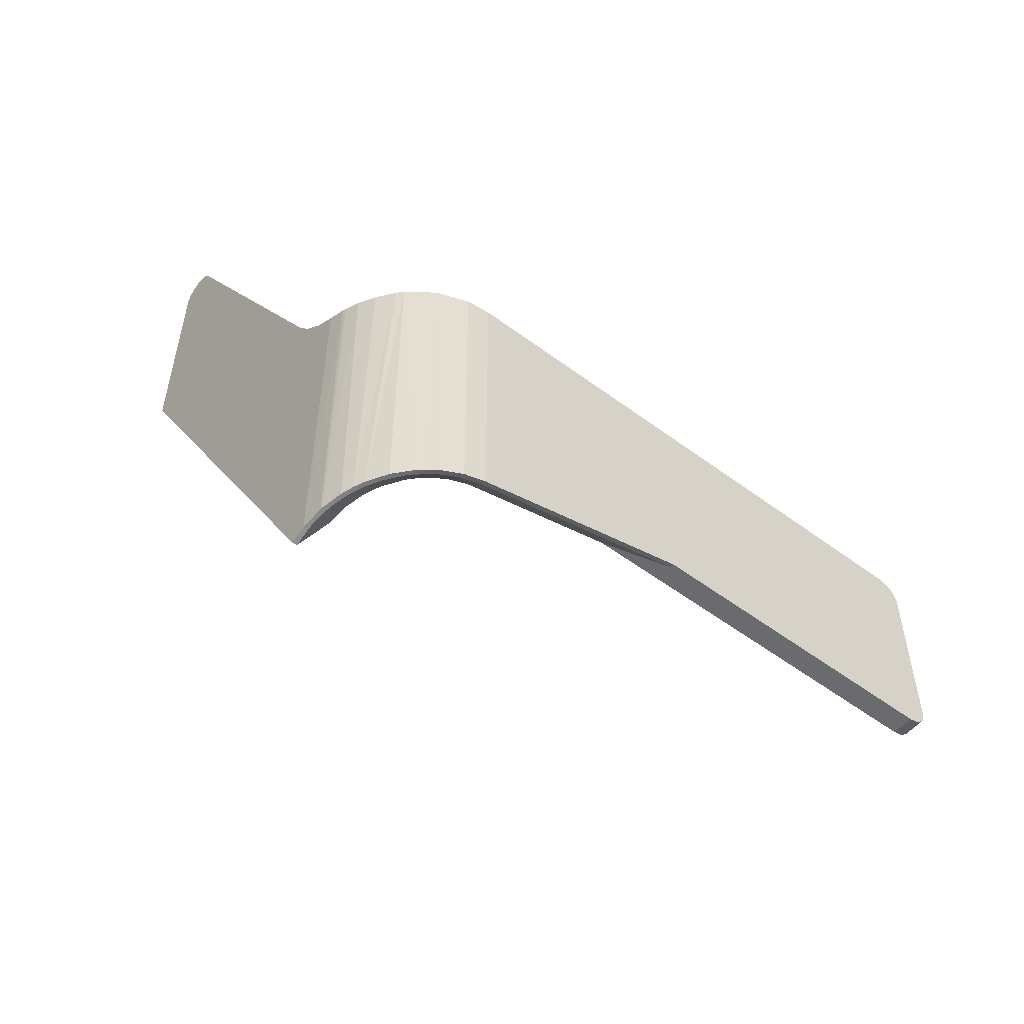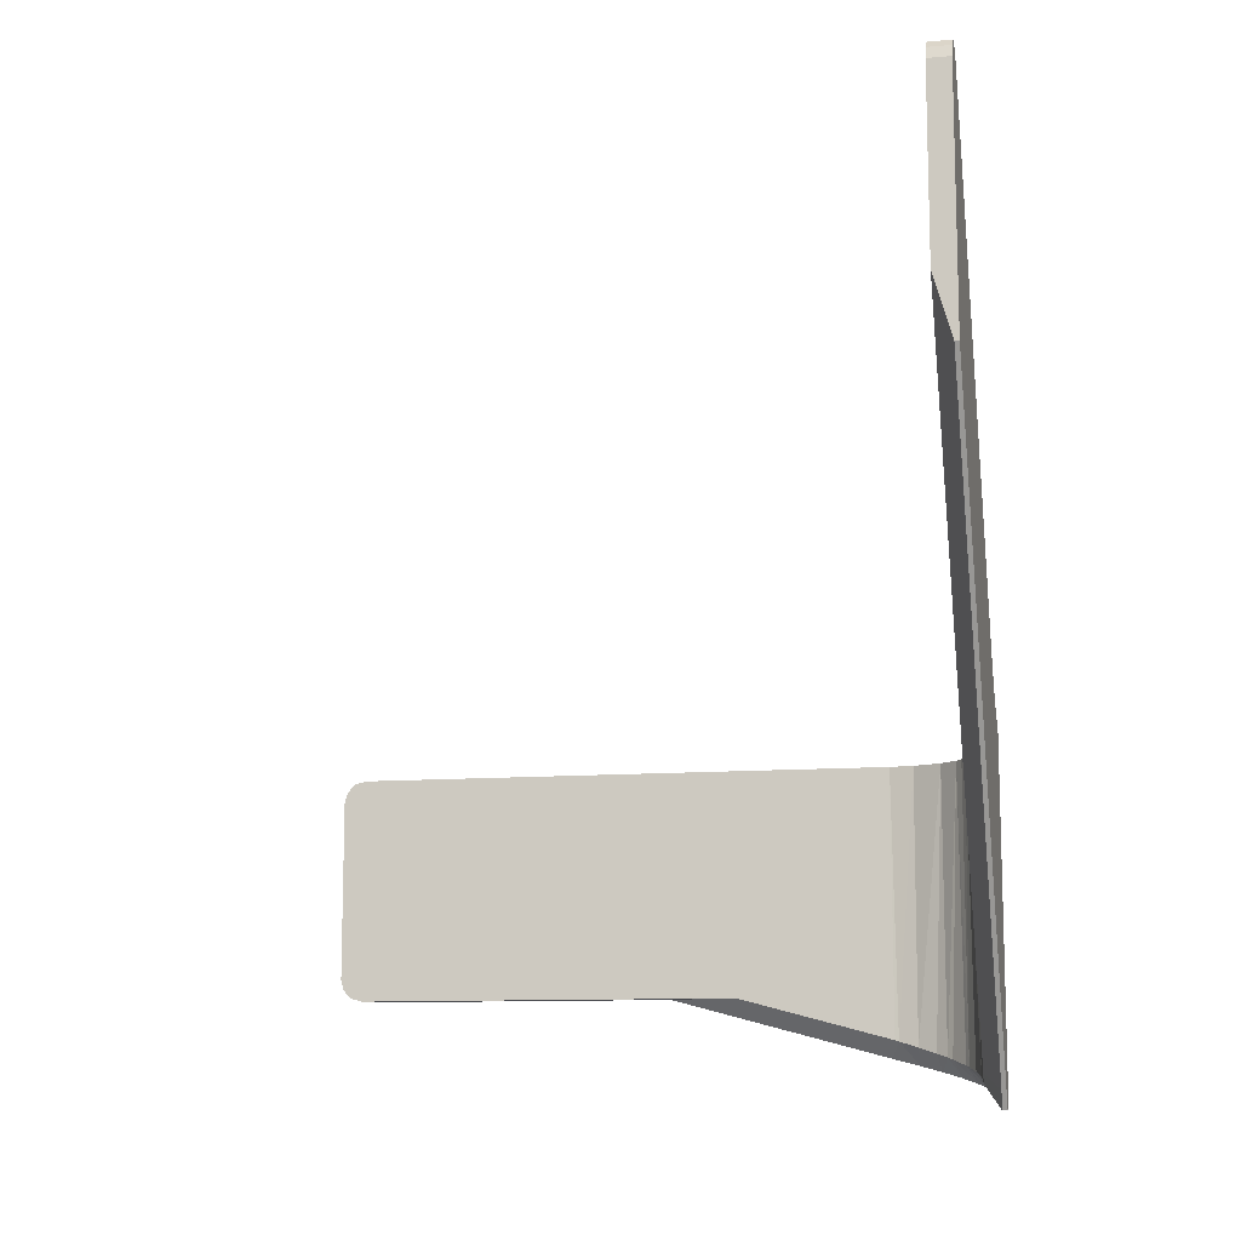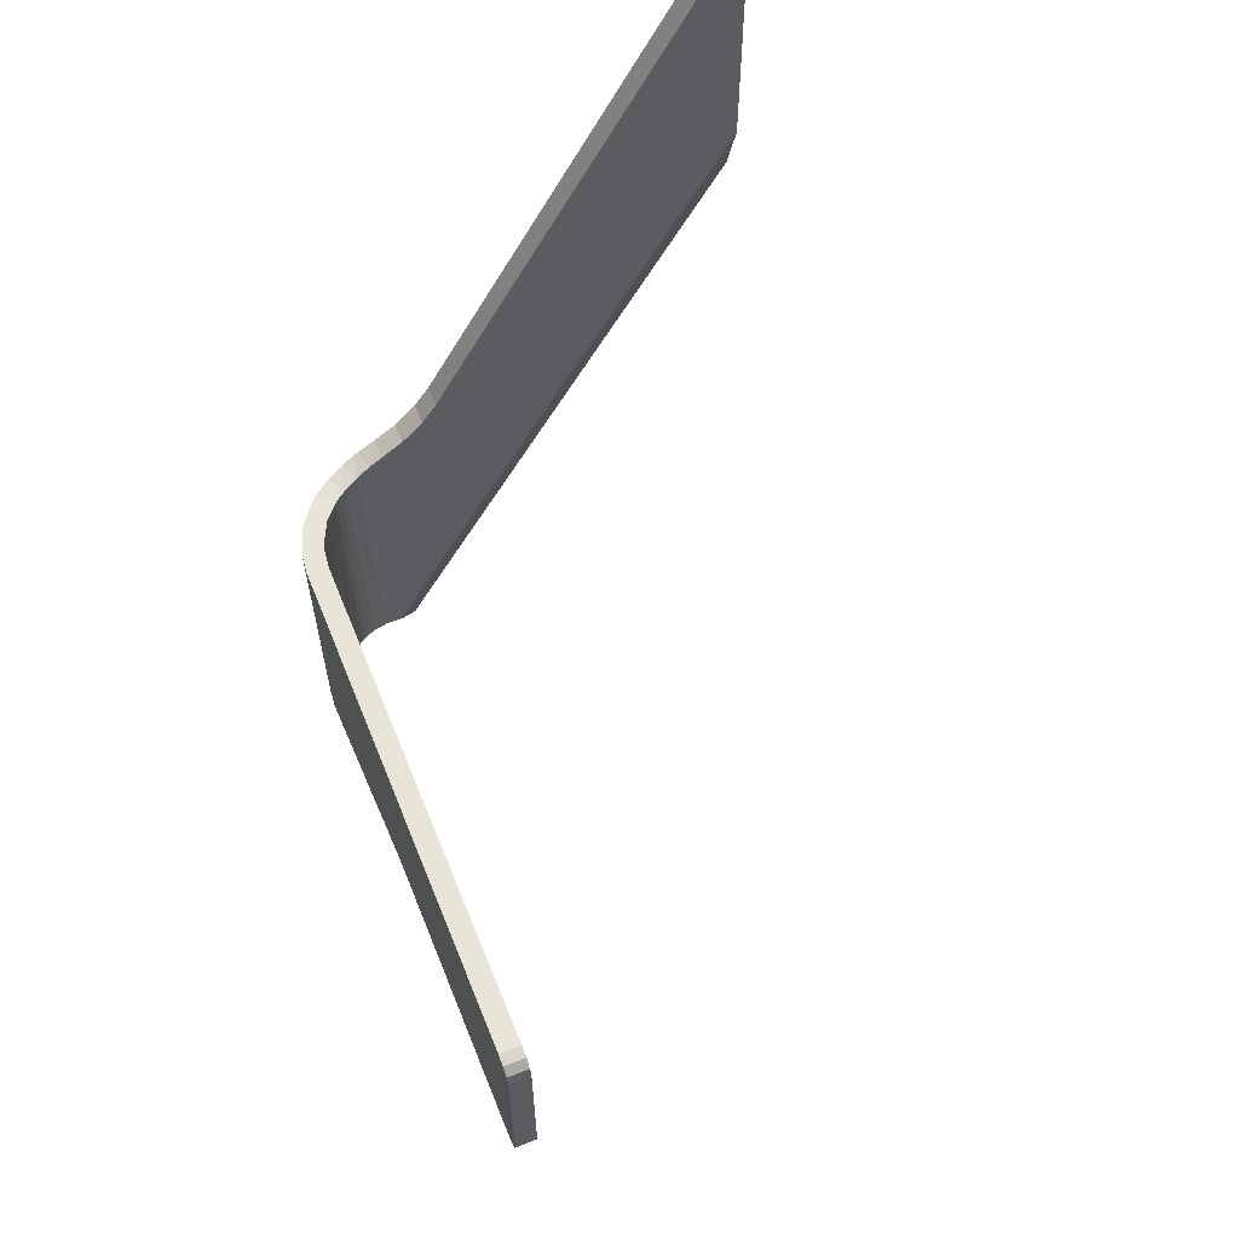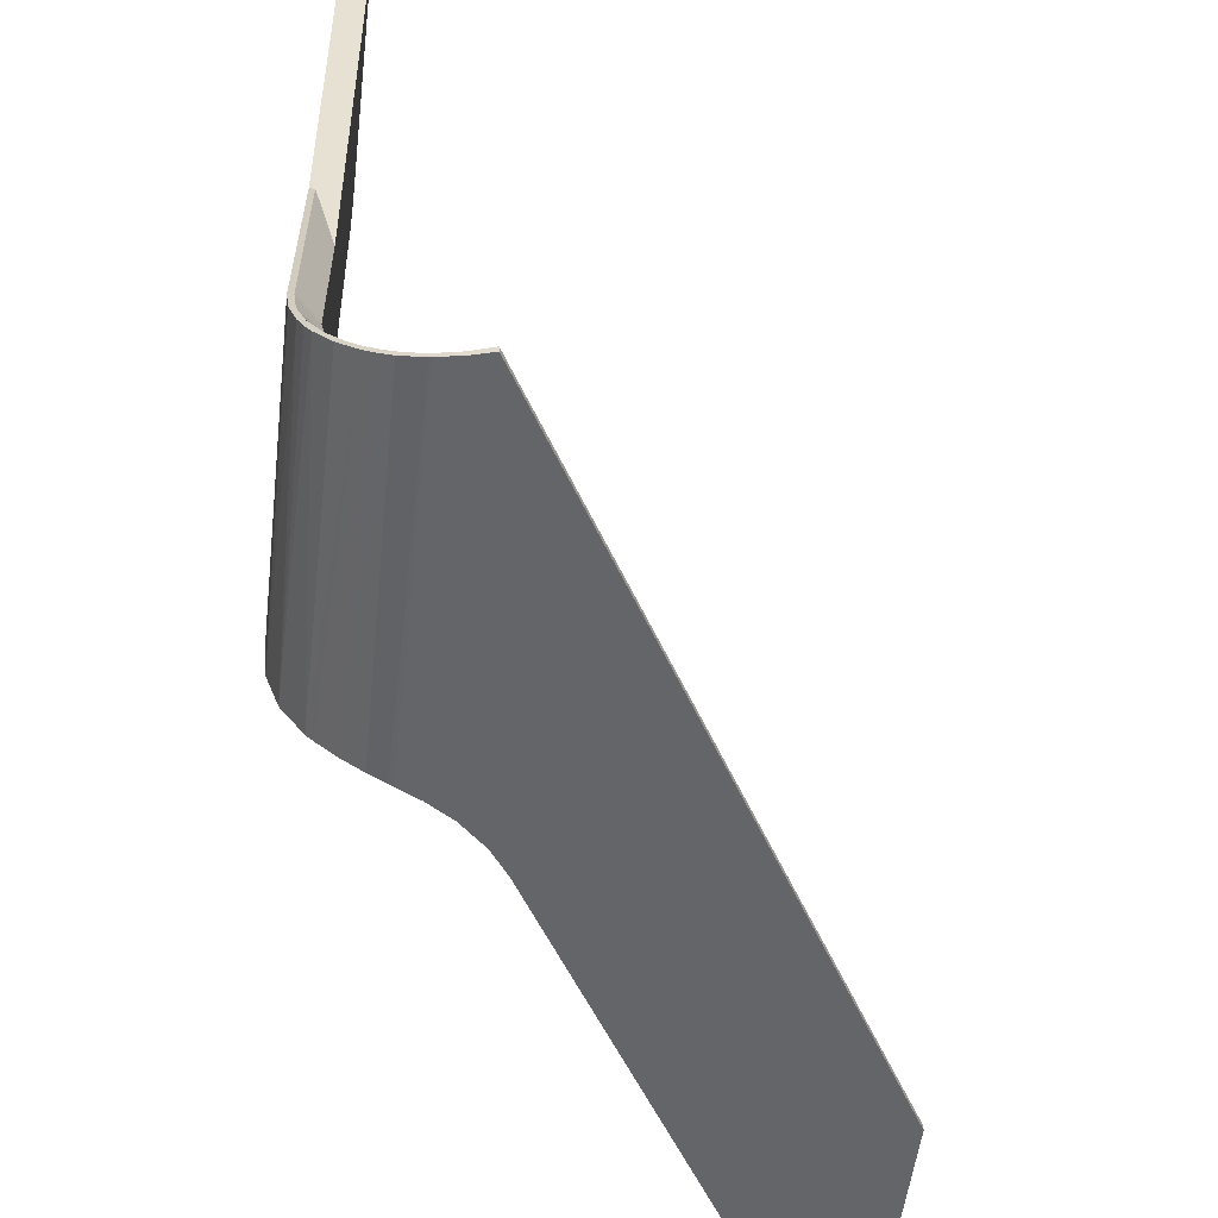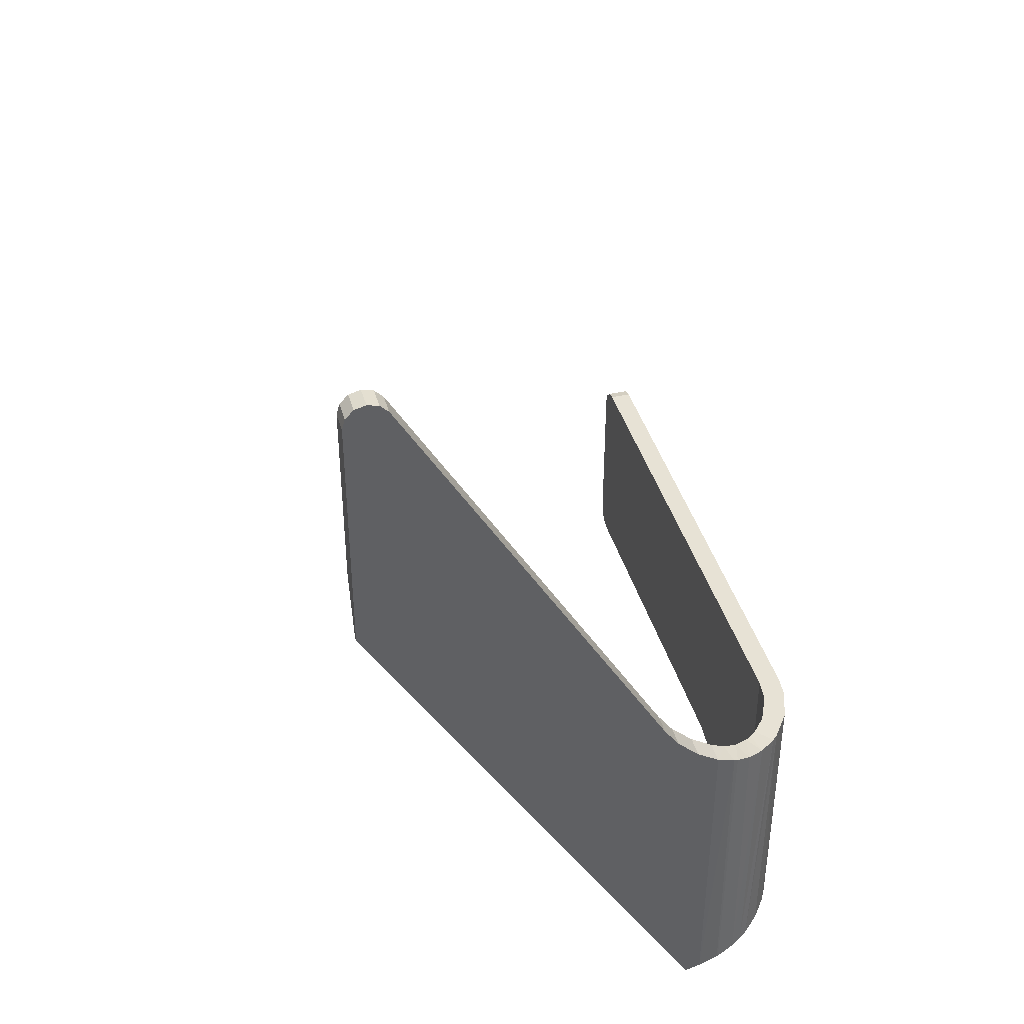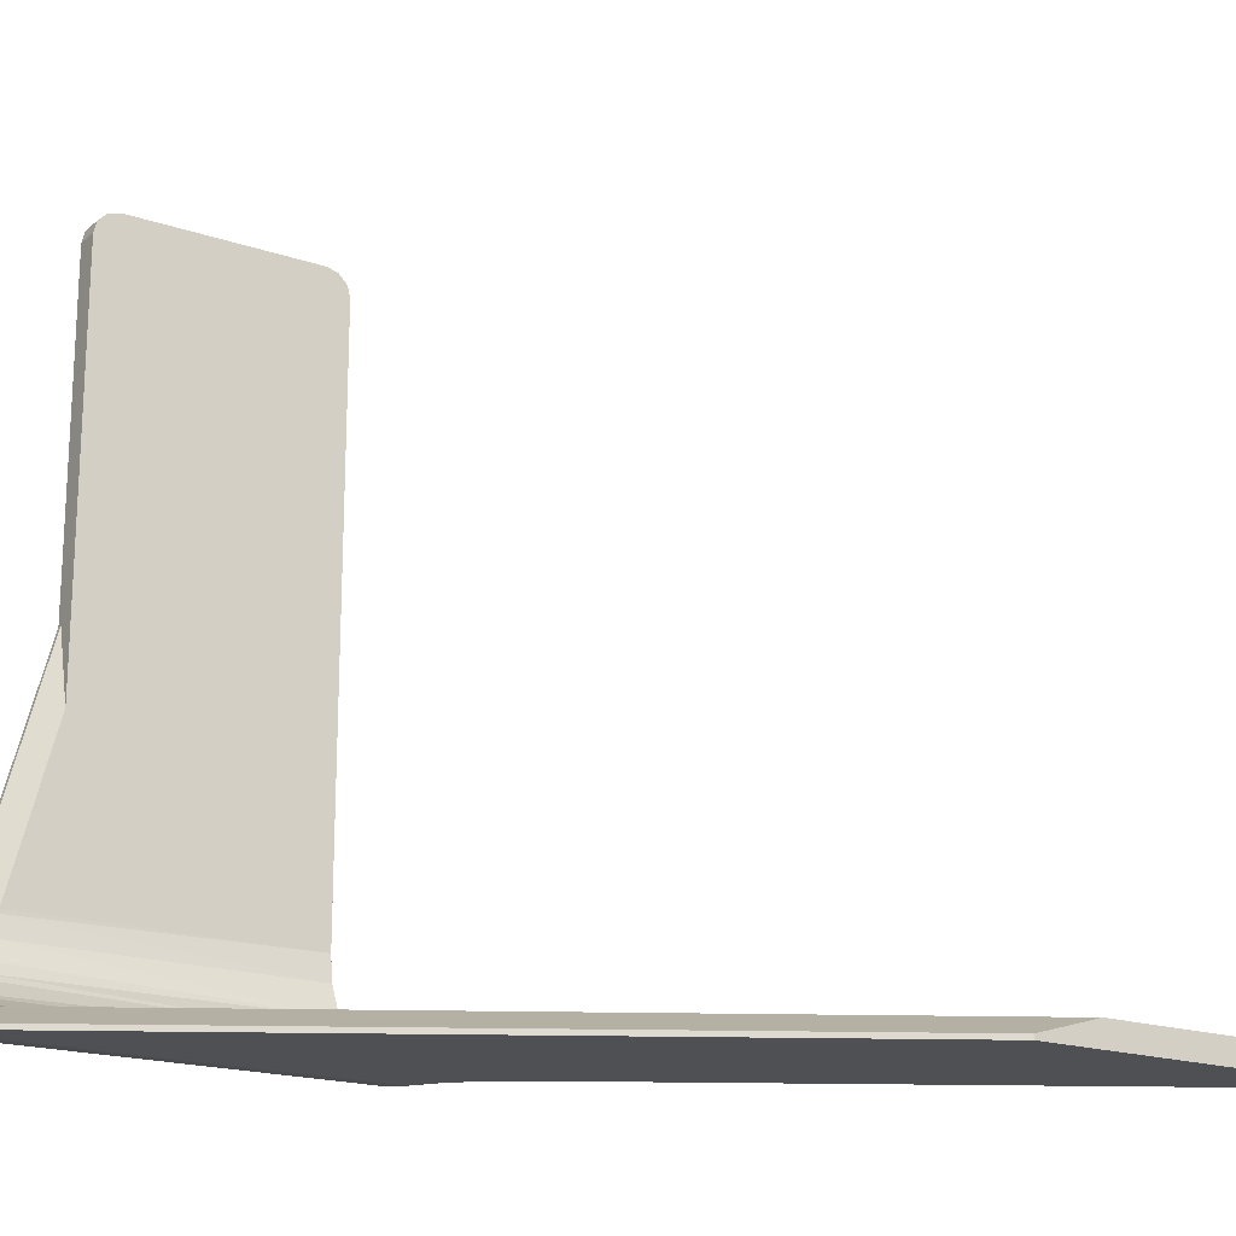
<metadata>
{"format":"obj","ext":"obj","renderer":"f3d","projection":"perspective","resolution":1024,"background":"white","views":[{"elev":-53.3,"azim":51.4,"up":"+Z"},{"elev":-11.0,"azim":-78.1,"up":"+Z"},{"elev":60.5,"azim":158.0,"up":"+Z"},{"elev":-51.5,"azim":173.4,"up":"+Y"},{"elev":40.5,"azim":-15.5,"up":"+Z"},{"elev":-18.7,"azim":-122.9,"up":"+Y"}]}
</metadata>
<code>
v -0.00149 0.005 0.08165
v 0.003636 0.005 0.07829
v 0.003636 0.005 0.007559
v -0.075 0.005 0.199
v -0.0725 0.005 0.1983
v -0.0775 0.005 0.1983
v -0.07067 0.005 0.1965
v -0.07933 0.005 0.1965
v -0.08 0.005 0.194
v -0.08 0.005 0.1524
v -0.0101 0.005 0.09162
v -0.006584 0.005 0.08659
v 0.003636 0 0.07829
v -0.00149 -0 0.08165
v -0.006584 -0 0.08659
v -0.0101 -0 0.09162
v -0.07067 -0 0.1965
v -0.0725 -0 0.1983
v -0.075 -0 0.199
v -0.0775 -0 0.1983
v -0.07933 -0 0.1965
v -0.08 -0 0.194
v -0.08 0.001 0.1386
v -0.08 -0 0.1386
v -0 0.001117 0
v 0 0 0
v -0.002364 0.001 0.004094
v 0.003636 0.001021 0.000974
v 0.003636 0 0.000974
v 0.000126 0.001195 3.4e-05
v 0.02864 0.15 0.06911
v 0.02864 0.15 0.02911
v 0.02364 0.15 0.06911
v 0.02364 0.15 0.02911
v 0.02864 0.145 0.02412
v 0.02864 0.075 0.02412
v 0.02364 0.145 0.02412
v 0.02764 0.075 0.02412
v 0.02364 0.05955 0.02412
v 0.02864 0.145 0.07412
v 0.02864 0.025 0.07412
v 0.02864 0.025 0.01072
v 0.02864 0.1493 0.07161
v 0.02864 0.1475 0.07345
v 0.02864 0.1493 0.02661
v 0.02864 0.1475 0.02479
v 0.02764 0.02603 0.01099
v 0.02761 0.025 0.01072
v 0.02364 0.145 0.07412
v 0.02364 0.025 0.07412
v 0.02364 0.025 0.01486
v 0.02364 0.1493 0.02661
v 0.02364 0.1475 0.02479
v 0.02364 0.1493 0.07161
v 0.02364 0.1475 0.07345
v 0.007027 0.00529 0.07647
v 0.01613 0.003345 0.07442
v 0.02004 0.006136 0.07412
v 0.01676 0.009909 0.07412
v 0.007874 0.000362 0.07647
v 0.00882 0.000543 0.07613
v 0.01046 0.006201 0.07517
v 0.01217 0.001501 0.07517
v 0.01363 0.007676 0.07442
v 0.01513 0.008634 0.07422
v 0.02815 0.02012 0.0095
v 0.02706 0.01989 0.009386
v 0.02673 0.01543 0.008282
v 0.02543 0.015 0.008051
v 0.02561 0.01307 0.007632
v 0.02281 0.0106 0.006722
v 0.02442 0.01111 0.007064
v 0.02131 0.007322 0.005846
v 0.01929 0.006837 0.005387
v 0.01752 0.004215 0.004628
v 0.01696 0.005062 0.004628
v 0.01506 0.003915 0.004054
v 0.01557 0.00303 0.00406
v 0.01281 0.002846 0.00341
v 0.0132 0.001903 0.00341
v 0.01031 0.001969 0.002724
v 0.008833 0.000548 0.002273
v 0.008314 0.001482 0.002192
v 0.008513 0.000482 0.002192
v 0.005234 0.001074 0.001388
v 0.02809 0.0198 0.07412
v 0.02293 0.01972 0.07412
v 0.02561 0.01307 0.07412
v 0.02 0.0135 0.07412
v 0.02131 0.007322 0.07412
v 0.02362 0.02414 0.01458
v 0.02298 0.01993 0.01326
v 0.01605 0.009319 0.00926
v 0.01514 0.008637 0.008906
v 0.02145 0.01591 0.01192
v 0.02 0.0135 0.01105
v 0.01911 0.01233 0.01059
v 0.01242 0.007032 0.007926
v 0.008914 0.005709 0.006762
v 0.004663 0.005026 0.005424
v 0.008396 0.005575 0.006596
v 0.004661 0.005025 0.005422
v 0.004643 0.005011 0.005403
f 1 2 3
f 4 5 6
f 6 5 7
f 6 7 8
f 8 7 9
f 9 7 10
f 10 7 11
f 10 11 3
f 3 11 12
f 3 12 1
f 13 2 14
f 14 2 1
f 14 1 15
f 15 1 12
f 15 12 16
f 16 12 11
f 17 16 7
f 7 16 11
f 17 7 5
f 17 5 18
f 18 5 4
f 18 4 19
f 19 4 6
f 19 6 20
f 20 6 8
f 20 8 21
f 21 8 9
f 21 9 22
f 23 24 10
f 10 24 22
f 10 22 9
f 25 26 27
f 27 26 24
f 27 24 23
f 28 29 30
f 30 29 26
f 30 26 25
f 20 21 22
f 26 15 16
f 29 13 26
f 26 13 14
f 26 14 15
f 17 18 19
f 19 20 17
f 17 20 22
f 17 22 16
f 16 22 24
f 16 24 26
f 31 32 33
f 33 32 34
f 35 36 37
f 37 36 38
f 37 38 39
f 35 40 36
f 36 40 41
f 36 41 42
f 43 44 31
f 31 44 40
f 31 40 32
f 32 40 35
f 32 35 45
f 45 35 46
f 38 36 47
f 47 36 42
f 47 42 48
f 49 37 50
f 50 37 39
f 50 39 51
f 52 53 34
f 34 53 37
f 34 37 33
f 33 37 49
f 33 49 54
f 54 49 55
f 49 50 40
f 40 50 41
f 56 2 13
f 57 58 59
f 13 60 56
f 56 60 61
f 56 61 62
f 62 61 63
f 62 63 64
f 64 63 57
f 64 57 65
f 65 57 59
f 48 42 66
f 48 66 67
f 67 66 68
f 67 68 69
f 69 68 70
f 69 70 71
f 70 72 71
f 71 72 73
f 71 73 74
f 74 73 75
f 74 75 76
f 76 75 77
f 77 75 78
f 77 78 79
f 79 78 80
f 79 80 81
f 81 80 82
f 81 82 83
f 83 82 84
f 83 84 85
f 85 84 29
f 85 29 28
f 41 50 86
f 86 50 87
f 86 87 88
f 88 87 89
f 88 89 90
f 90 89 59
f 90 59 58
f 42 41 86
f 88 68 86
f 86 68 66
f 86 66 42
f 90 72 88
f 88 72 70
f 88 70 68
f 13 29 60
f 60 29 84
f 60 84 61
f 61 84 82
f 61 82 63
f 63 82 80
f 63 80 57
f 57 80 78
f 57 78 58
f 58 78 75
f 58 75 90
f 90 75 73
f 90 73 72
f 50 51 91
f 50 91 87
f 87 91 92
f 87 92 89
f 93 94 59
f 59 94 65
f 92 95 89
f 89 95 96
f 89 96 59
f 59 96 97
f 59 97 93
f 65 94 64
f 64 94 98
f 64 98 99
f 3 2 56
f 100 3 101
f 101 3 56
f 101 56 99
f 99 56 62
f 99 62 64
f 3 27 10
f 10 27 23
f 3 100 102
f 25 27 30
f 30 27 3
f 30 3 103
f 103 3 102
f 102 100 101
f 30 103 28
f 28 103 85
f 85 103 83
f 83 103 102
f 83 102 81
f 102 101 81
f 81 101 99
f 81 99 79
f 79 99 98
f 79 98 77
f 77 98 76
f 76 98 94
f 76 94 74
f 94 93 74
f 74 93 97
f 74 97 71
f 71 97 96
f 71 96 69
f 96 95 69
f 69 95 92
f 69 92 67
f 67 92 91
f 67 91 48
f 51 47 91
f 91 47 48
f 47 51 38
f 38 51 39
f 31 33 54
f 31 54 43
f 43 54 55
f 43 55 44
f 44 55 49
f 44 49 40
f 35 37 53
f 35 53 46
f 46 53 52
f 46 52 45
f 45 52 34
f 45 34 32

</code>
